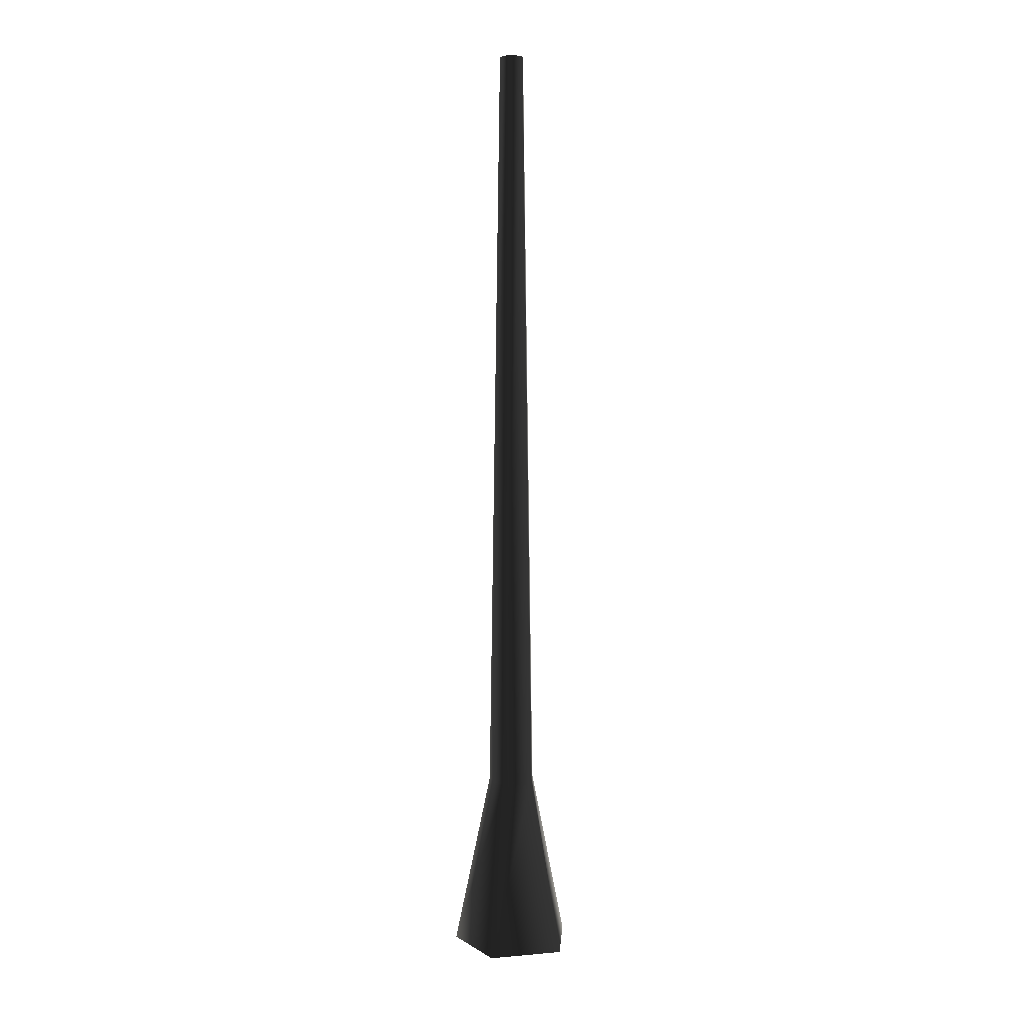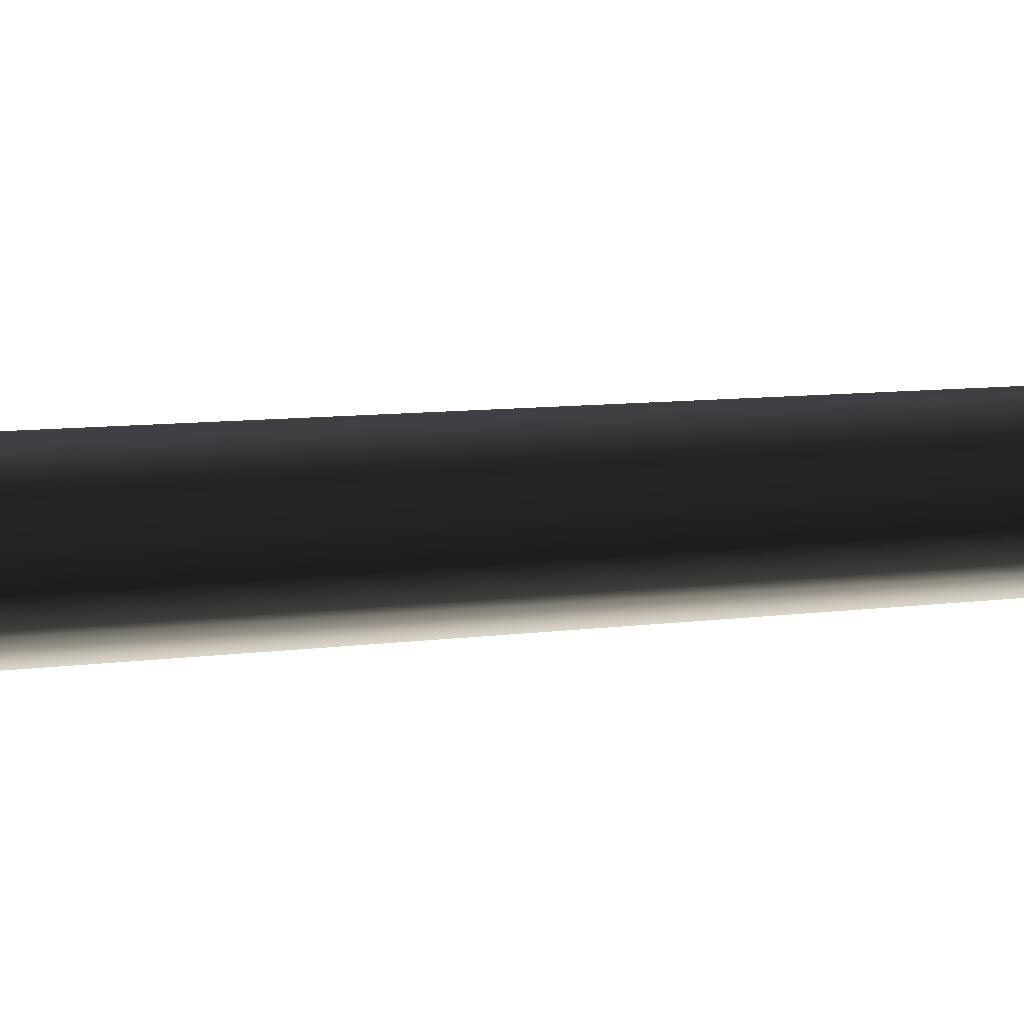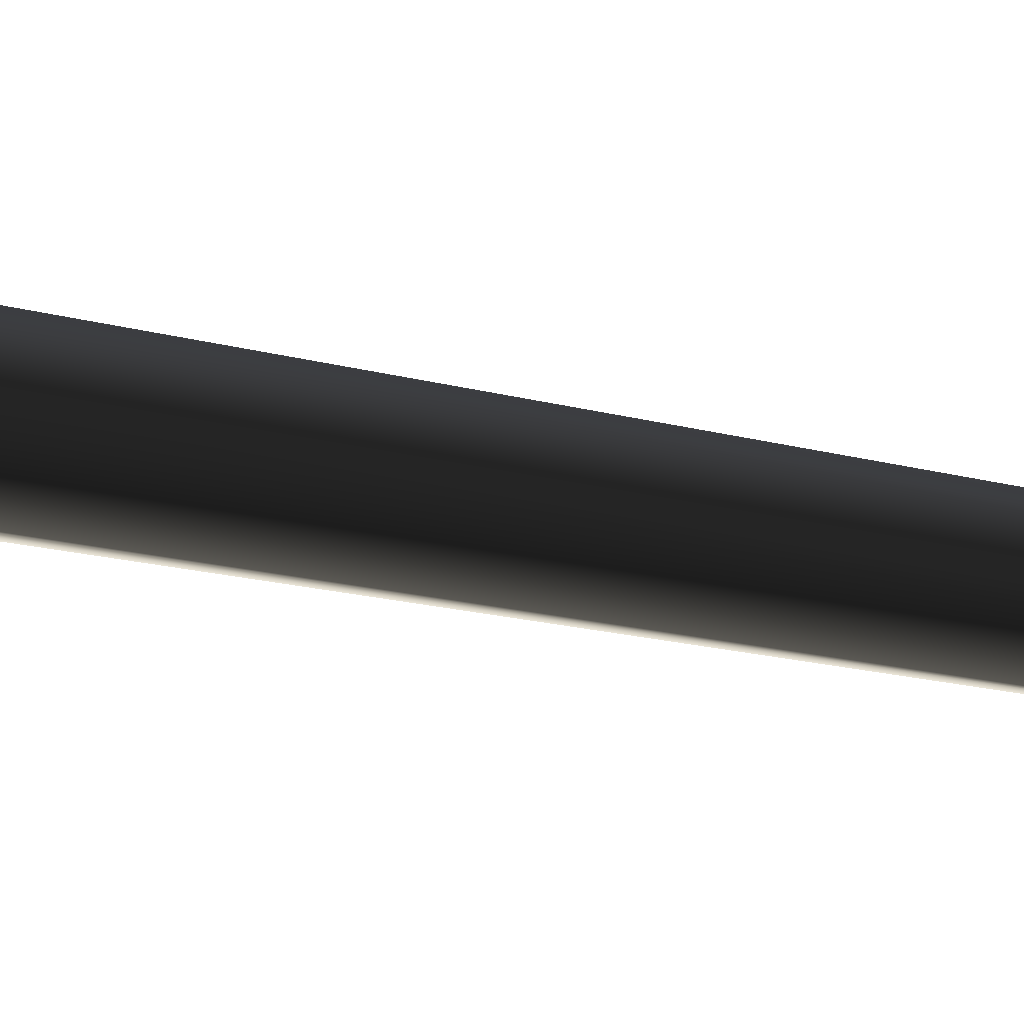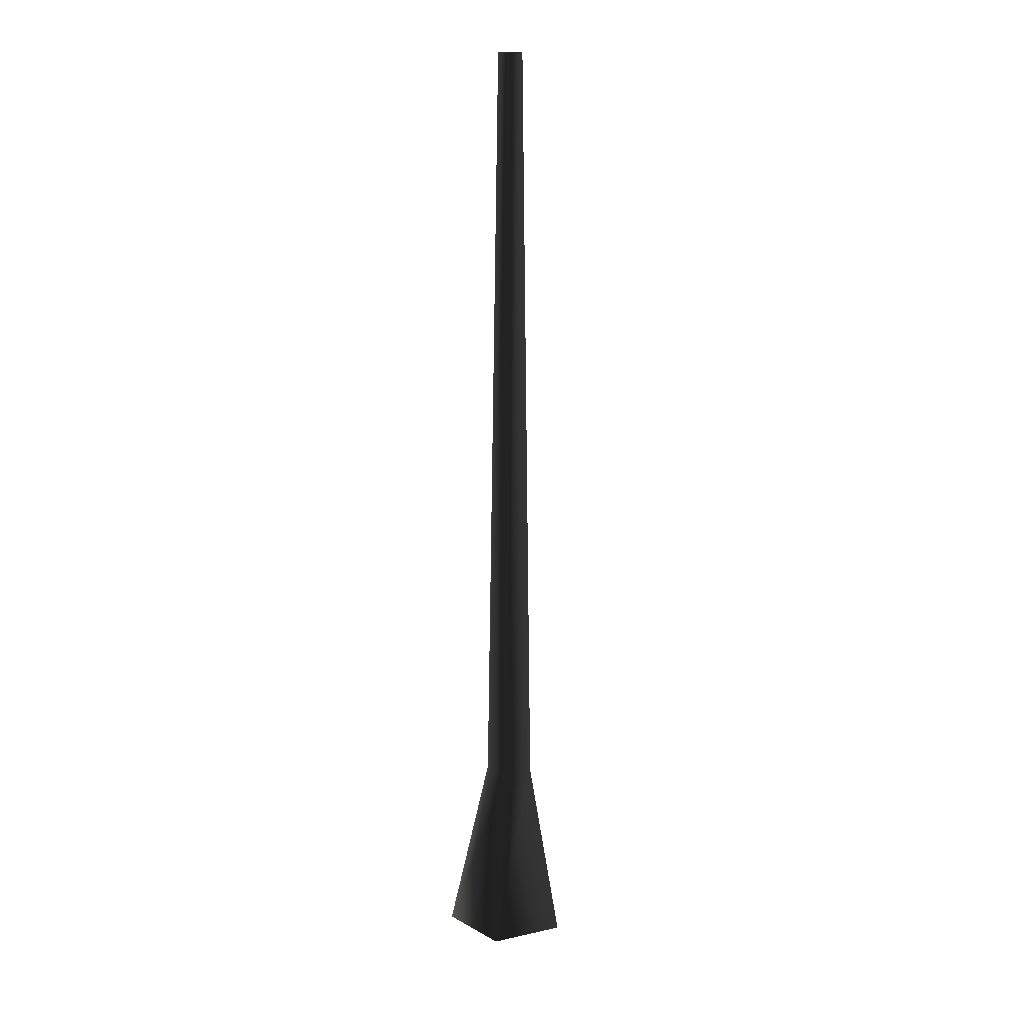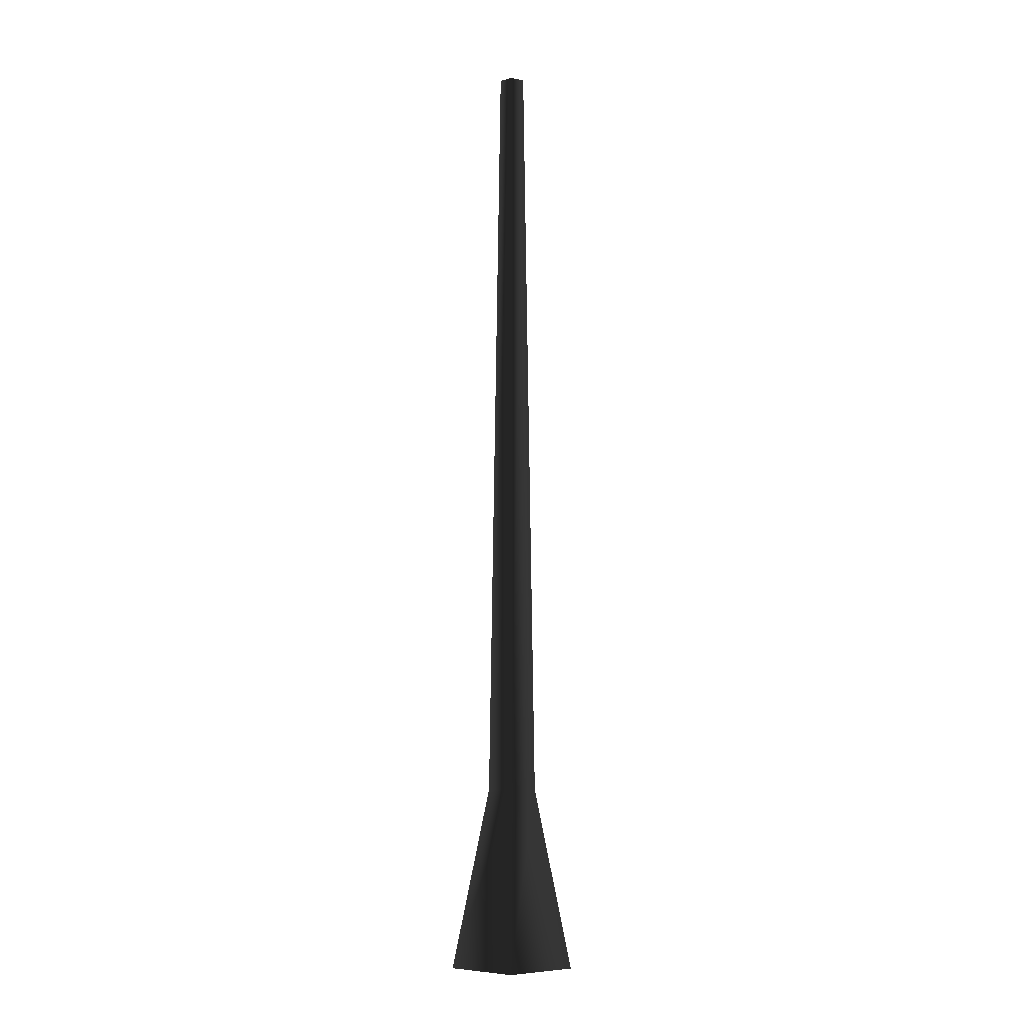
<metadata>
{"format":"obj","ext":"obj","renderer":"f3d","projection":"perspective","resolution":1024,"background":"white","views":[{"elev":7.0,"azim":22.1,"up":"+Y"},{"elev":-15.3,"azim":102.1,"up":"+Z"},{"elev":67.5,"azim":100.0,"up":"+Z"},{"elev":15.9,"azim":-132.2,"up":"+Y"},{"elev":-6.1,"azim":1.3,"up":"+Y"}]}
</metadata>
<code>
v 0.1325 -0.04438 0.02974
v 0.0521 0.3509 0.0117
v 0.0322 0.3509 -0.04955
v 0.08187 -0.04438 -0.126
v -0.0322 0.3509 -0.04955
v -0.08187 -0.04438 -0.126
v -0.0521 0.3509 0.0117
v -0.1325 -0.04438 0.02974
v 7.376e-07 0.3509 0.04955
v -1.837e-07 -0.04438 0.126
v 0.0521 0.3509 0.0117
v 0.1325 -0.04438 0.02974
v -0.01652 2.018 -0.02541
v 0.01652 2.018 -0.02542
v 0.02672 2.018 0.005999
v 0.02672 2.018 0.005999
v 5.957e-08 2.018 0.02542
v -0.02672 2.018 0.006001
g Tree_conf1_(20)_1234_160
f 1 3 2
f 1 4 3
f 4 5 3
f 4 6 5
f 6 7 5
f 6 8 7
f 8 9 7
f 8 10 9
f 10 11 9
f 10 12 11
f 3 5 13
f 3 13 14
f 2 3 14
f 2 14 15
f 9 11 16
f 9 16 17
f 7 9 17
f 7 17 18
f 5 18 13
f 5 7 18

</code>
